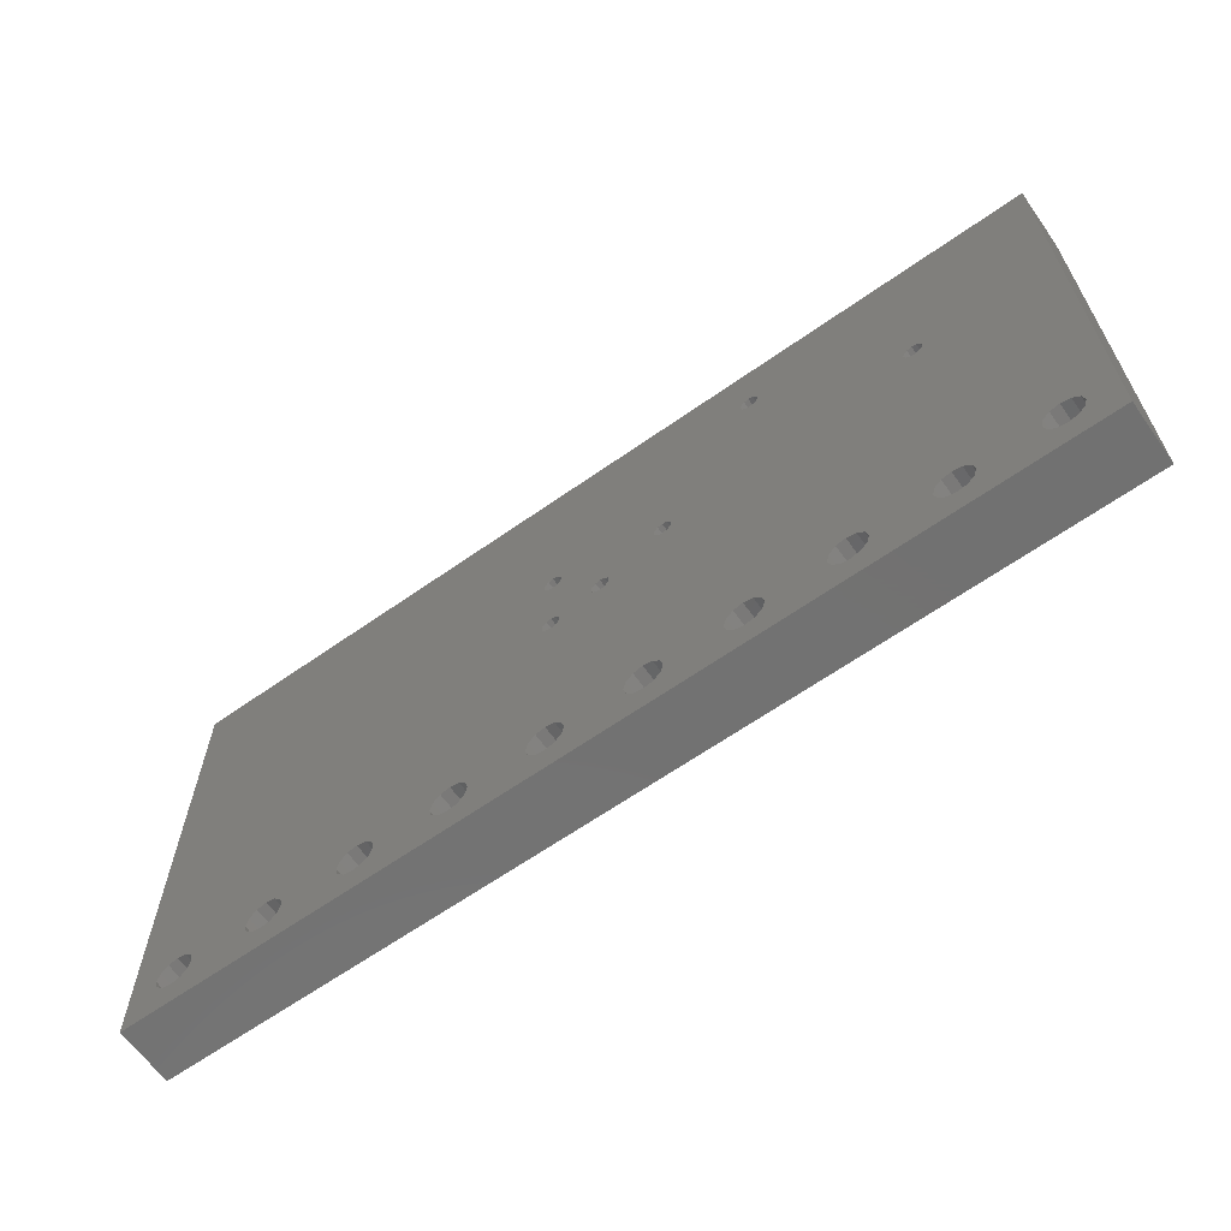
<metadata>
{"format":"stl","ext":"stl","renderer":"f3d","projection":"perspective","resolution":1024,"background":"white","views":[{"elev":-63.8,"azim":-144.6,"up":"+Y"}]}
</metadata>
<code>
# stl→obj: 392 verts, 844 faces
v 12.83 7.112 0.8
v 12.79 6.985 -0.8
v 12.79 6.985 0.8
v 12.83 7.112 -0.8
v 25.4 0 0.8
v 0 0 -0.8
v 25.4 0 -0.8
v 0 0 0.8
v 25.4 13.97 -0.8
v 25.4 13.97 0.8
v 0 13.97 0.8
v 0 13.97 -0.8
v 3.59 9.017 -0.8
v 3.683 9.11 -0.8
v 8.001 12.28 -0.8
v 8.128 12.32 -0.8
v 0.8301 1.524 -0.8
v 0.762 1.27 -0.8
v 1.016 1.71 -0.8
v 1.27 1.778 -0.8
v 1.524 1.71 -0.8
v 3.556 8.89 -0.8
v 1.71 1.524 -0.8
v 1.778 1.27 -0.8
v 3.302 1.27 -0.8
v 3.37 1.524 -0.8
v 3.81 9.144 -0.8
v 3.937 9.11 -0.8
v 4.03 9.017 -0.8
v 4.064 8.89 -0.8
v 7.908 12.19 -0.8
v 4.064 1.71 -0.8
v 4.25 1.524 -0.8
v 4.318 1.27 -0.8
v 7.874 12.06 -0.8
v 5.842 1.27 -0.8
v 5.91 1.524 -0.8
v 6.096 1.71 -0.8
v 6.35 1.778 -0.8
v 6.604 1.71 -0.8
v 6.79 1.524 -0.8
v 6.858 1.27 -0.8
v 8.255 12.28 -0.8
v 8.348 12.19 -0.8
v 8.382 12.06 -0.8
v 10.67 8.221 -0.8
v 10.58 8.128 -0.8
v 8.45 1.524 -0.8
v 8.382 1.27 -0.8
v 8.636 1.71 -0.8
v 10.54 8.001 -0.8
v 8.89 1.778 -0.8
v 9.144 1.71 -0.8
v 9.33 1.524 -0.8
v 9.398 1.27 -0.8
v 10.79 8.255 -0.8
v 10.92 8.221 -0.8
v 11.01 8.128 -0.8
v 11.05 8.001 -0.8
v 13.84 9.11 -0.8
v 13.75 9.017 -0.8
v 12.35 7.239 -0.8
v 12.32 7.112 -0.8
v 11.18 1.71 -0.8
v 11.43 1.778 -0.8
v 11.68 1.71 -0.8
v 11.87 1.524 -0.8
v 11.94 1.27 -0.8
v 12.45 7.332 -0.8
v 12.57 7.366 -0.8
v 12.7 7.332 -0.8
v 12.79 7.239 -0.8
v 13.72 8.89 -0.8
v 13.46 1.27 -0.8
v 13.53 1.524 -0.8
v 13.97 9.144 -0.8
v 14.1 9.11 -0.8
v 14.19 9.017 -0.8
v 14.22 8.89 -0.8
v 14.22 6.731 -0.8
v 14.22 1.71 -0.8
v 14.41 1.524 -0.8
v 14.48 1.27 -0.8
v 16.07 1.524 -0.8
v 16 1.27 -0.8
v 16.26 1.71 -0.8
v 16.51 1.778 -0.8
v 16.76 1.71 -0.8
v 16.95 1.524 -0.8
v 17.02 1.27 -0.8
v 18.61 1.524 -0.8
v 18.54 1.27 -0.8
v 18.8 1.71 -0.8
v 19.05 1.778 -0.8
v 19.3 1.71 -0.8
v 19.49 1.524 -0.8
v 19.56 1.27 -0.8
v 21.15 1.524 -0.8
v 21.08 1.27 -0.8
v 21.34 1.71 -0.8
v 21.59 1.778 -0.8
v 21.84 1.71 -0.8
v 22.03 1.524 -0.8
v 22.1 1.27 -0.8
v 23.62 1.27 -0.8
v 23.69 1.524 -0.8
v 23.88 1.71 -0.8
v 24.13 1.778 -0.8
v 24.38 1.71 -0.8
v 24.57 1.524 -0.8
v 24.64 1.27 -0.8
v 1.27 0.762 -0.8
v 1.016 0.8301 -0.8
v 0.8301 1.016 -0.8
v 1.524 0.8301 -0.8
v 3.81 0.762 -0.8
v 1.71 1.016 -0.8
v 3.556 0.8301 -0.8
v 3.37 1.016 -0.8
v 4.064 0.8301 -0.8
v 6.35 0.762 -0.8
v 4.25 1.016 -0.8
v 6.096 0.8301 -0.8
v 5.91 1.016 -0.8
v 6.604 0.8301 -0.8
v 8.89 0.762 -0.8
v 6.79 1.016 -0.8
v 8.636 0.8301 -0.8
v 8.45 1.016 -0.8
v 7.908 11.94 -0.8
v 8.001 11.85 -0.8
v 8.128 11.81 -0.8
v 8.255 11.85 -0.8
v 8.348 11.94 -0.8
v 9.144 0.8301 -0.8
v 11.43 0.762 -0.8
v 9.33 1.016 -0.8
v 11.18 0.8301 -0.8
v 10.99 1.016 -0.8
v 10.92 1.27 -0.8
v 10.58 7.874 -0.8
v 10.67 7.781 -0.8
v 10.79 7.747 -0.8
v 10.92 7.781 -0.8
v 11.68 0.8301 -0.8
v 13.97 0.762 -0.8
v 11.87 1.016 -0.8
v 13.72 0.8301 -0.8
v 13.53 1.016 -0.8
v 12.35 6.985 -0.8
v 12.45 6.892 -0.8
v 12.57 6.858 -0.8
v 12.7 6.892 -0.8
v 14.22 0.8301 -0.8
v 16.51 0.762 -0.8
v 14.41 1.016 -0.8
v 16.26 0.8301 -0.8
v 16.07 1.016 -0.8
v 16.76 0.8301 -0.8
v 19.05 0.762 -0.8
v 16.95 1.016 -0.8
v 18.8 0.8301 -0.8
v 18.61 1.016 -0.8
v 19.3 0.8301 -0.8
v 19.49 1.016 -0.8
v 21.59 0.762 -0.8
v 21.34 0.8301 -0.8
v 21.15 1.016 -0.8
v 21.84 0.8301 -0.8
v 22.03 1.016 -0.8
v 23.88 0.8301 -0.8
v 23.69 1.016 -0.8
v 24.13 0.762 -0.8
v 24.38 0.8301 -0.8
v 24.57 1.016 -0.8
v 13.72 1.71 -0.8
v 13.72 6.731 -0.8
v 13.75 6.604 -0.8
v 13.97 1.778 -0.8
v 13.84 6.511 -0.8
v 13.97 6.477 -0.8
v 14.1 6.511 -0.8
v 14.19 6.604 -0.8
v 13.75 8.763 -0.8
v 13.75 6.858 -0.8
v 13.84 8.67 -0.8
v 13.84 6.951 -0.8
v 13.97 8.636 -0.8
v 13.97 6.985 -0.8
v 14.1 8.67 -0.8
v 14.1 6.951 -0.8
v 14.19 8.763 -0.8
v 14.19 6.858 -0.8
v 11.01 7.874 -0.8
v 10.99 1.524 -0.8
v 3.556 1.71 -0.8
v 3.59 8.763 -0.8
v 3.81 1.778 -0.8
v 3.683 8.67 -0.8
v 3.81 8.636 -0.8
v 3.937 8.67 -0.8
v 4.03 8.763 -0.8
v 3.81 1.778 0.8
v 3.556 8.89 0.8
v 3.556 1.71 0.8
v 3.59 8.763 0.8
v 3.683 8.67 0.8
v 3.81 8.636 0.8
v 4.064 1.71 0.8
v 3.937 8.67 0.8
v 4.03 8.763 0.8
v 4.064 8.89 0.8
v 4.25 1.524 0.8
v 10.92 1.27 0.8
v 10.92 7.781 0.8
v 10.79 7.747 0.8
v 10.99 1.524 0.8
v 11.01 7.874 0.8
v 11.18 1.71 0.8
v 11.05 8.001 0.8
v 13.97 1.778 0.8
v 13.72 6.731 0.8
v 13.72 1.71 0.8
v 13.75 6.604 0.8
v 13.84 6.511 0.8
v 13.97 6.477 0.8
v 14.22 1.71 0.8
v 14.1 6.511 0.8
v 14.19 6.604 0.8
v 14.22 6.731 0.8
v 14.41 1.524 0.8
v 14.22 8.89 0.8
v 0.762 1.27 0.8
v 0.8301 1.016 0.8
v 1.016 0.8301 0.8
v 1.27 0.762 0.8
v 1.524 0.8301 0.8
v 3.81 0.762 0.8
v 1.71 1.016 0.8
v 1.778 1.27 0.8
v 3.556 0.8301 0.8
v 3.37 1.016 0.8
v 3.302 1.27 0.8
v 4.064 0.8301 0.8
v 6.35 0.762 0.8
v 4.25 1.016 0.8
v 4.318 1.27 0.8
v 6.096 0.8301 0.8
v 5.91 1.016 0.8
v 5.842 1.27 0.8
v 6.604 0.8301 0.8
v 8.89 0.762 0.8
v 6.79 1.016 0.8
v 6.858 1.27 0.8
v 8.636 0.8301 0.8
v 8.45 1.016 0.8
v 8.382 1.27 0.8
v 7.874 12.06 0.8
v 7.908 11.94 0.8
v 8.001 11.85 0.8
v 8.128 11.81 0.8
v 8.255 11.85 0.8
v 8.348 11.94 0.8
v 8.382 12.06 0.8
v 9.144 0.8301 0.8
v 11.43 0.762 0.8
v 9.33 1.016 0.8
v 9.398 1.27 0.8
v 11.18 0.8301 0.8
v 10.99 1.016 0.8
v 10.54 8.001 0.8
v 10.58 7.874 0.8
v 10.67 7.781 0.8
v 11.68 0.8301 0.8
v 13.97 0.762 0.8
v 11.87 1.016 0.8
v 11.94 1.27 0.8
v 13.72 0.8301 0.8
v 13.53 1.016 0.8
v 13.46 1.27 0.8
v 12.32 7.112 0.8
v 12.35 6.985 0.8
v 12.45 6.892 0.8
v 12.57 6.858 0.8
v 12.7 6.892 0.8
v 14.22 0.8301 0.8
v 16.51 0.762 0.8
v 14.41 1.016 0.8
v 14.48 1.27 0.8
v 16.26 0.8301 0.8
v 16.07 1.016 0.8
v 16 1.27 0.8
v 16.76 0.8301 0.8
v 19.05 0.762 0.8
v 16.95 1.016 0.8
v 17.02 1.27 0.8
v 18.8 0.8301 0.8
v 18.61 1.016 0.8
v 18.54 1.27 0.8
v 19.3 0.8301 0.8
v 19.49 1.016 0.8
v 21.59 0.762 0.8
v 19.56 1.27 0.8
v 21.34 0.8301 0.8
v 21.15 1.016 0.8
v 21.08 1.27 0.8
v 21.84 0.8301 0.8
v 22.03 1.016 0.8
v 22.1 1.27 0.8
v 23.88 0.8301 0.8
v 23.69 1.016 0.8
v 23.62 1.27 0.8
v 24.13 0.762 0.8
v 24.38 0.8301 0.8
v 24.57 1.016 0.8
v 24.64 1.27 0.8
v 8.128 12.32 0.8
v 8.001 12.28 0.8
v 3.683 9.11 0.8
v 3.59 9.017 0.8
v 0.8301 1.524 0.8
v 1.016 1.71 0.8
v 1.27 1.778 0.8
v 1.524 1.71 0.8
v 1.71 1.524 0.8
v 3.37 1.524 0.8
v 3.81 9.144 0.8
v 3.937 9.11 0.8
v 4.03 9.017 0.8
v 7.908 12.19 0.8
v 5.91 1.524 0.8
v 6.096 1.71 0.8
v 6.35 1.778 0.8
v 6.604 1.71 0.8
v 6.79 1.524 0.8
v 8.255 12.28 0.8
v 8.348 12.19 0.8
v 10.67 8.221 0.8
v 10.58 8.128 0.8
v 8.45 1.524 0.8
v 8.636 1.71 0.8
v 8.89 1.778 0.8
v 9.144 1.71 0.8
v 9.33 1.524 0.8
v 10.79 8.255 0.8
v 10.92 8.221 0.8
v 11.01 8.128 0.8
v 13.84 9.11 0.8
v 13.75 9.017 0.8
v 12.35 7.239 0.8
v 11.43 1.778 0.8
v 11.68 1.71 0.8
v 11.87 1.524 0.8
v 12.45 7.332 0.8
v 12.57 7.366 0.8
v 12.7 7.332 0.8
v 12.79 7.239 0.8
v 13.72 8.89 0.8
v 13.53 1.524 0.8
v 13.97 9.144 0.8
v 14.1 9.11 0.8
v 14.19 9.017 0.8
v 16.07 1.524 0.8
v 16.26 1.71 0.8
v 16.51 1.778 0.8
v 16.76 1.71 0.8
v 16.95 1.524 0.8
v 18.61 1.524 0.8
v 18.8 1.71 0.8
v 19.05 1.778 0.8
v 19.3 1.71 0.8
v 19.49 1.524 0.8
v 21.15 1.524 0.8
v 21.34 1.71 0.8
v 21.59 1.778 0.8
v 21.84 1.71 0.8
v 22.03 1.524 0.8
v 23.69 1.524 0.8
v 23.88 1.71 0.8
v 24.13 1.778 0.8
v 24.38 1.71 0.8
v 24.57 1.524 0.8
v 13.75 6.858 0.8
v 13.75 8.763 0.8
v 13.84 6.951 0.8
v 13.84 8.67 0.8
v 13.97 6.985 0.8
v 13.97 8.636 0.8
v 14.1 6.951 0.8
v 14.1 8.67 0.8
v 14.19 6.858 0.8
v 14.19 8.763 0.8
f 1 2 3
f 2 1 4
f 5 6 7
f 6 5 8
f 9 5 7
f 5 9 10
f 11 9 12
f 9 11 10
f 11 6 8
f 6 11 12
f 12 13 6
f 13 12 14
f 14 12 15
f 15 12 16
f 16 12 9
f 6 13 17
f 6 17 18
f 17 13 19
f 19 13 20
f 20 13 21
f 21 13 22
f 21 22 23
f 23 22 24
f 24 22 25
f 25 22 26
f 14 15 27
f 27 15 28
f 28 15 29
f 29 15 30
f 30 15 31
f 30 31 32
f 32 31 33
f 33 31 34
f 34 31 35
f 34 35 36
f 36 35 37
f 37 35 38
f 38 35 39
f 39 35 40
f 40 35 41
f 41 35 42
f 16 9 43
f 43 9 44
f 44 9 45
f 45 9 46
f 45 46 47
f 45 47 48
f 45 48 49
f 48 47 50
f 50 47 51
f 50 51 52
f 52 51 53
f 53 51 54
f 54 51 55
f 46 9 56
f 56 9 57
f 57 9 58
f 58 9 59
f 59 9 60
f 59 60 61
f 59 61 62
f 59 62 63
f 59 63 64
f 64 63 65
f 65 63 66
f 66 63 67
f 67 63 68
f 62 61 69
f 69 61 70
f 70 61 71
f 71 61 72
f 72 61 4
f 4 61 73
f 4 73 74
f 74 73 75
f 60 9 76
f 76 9 77
f 77 9 78
f 78 9 79
f 79 9 80
f 80 9 81
f 81 9 82
f 82 9 83
f 83 9 84
f 83 84 85
f 84 9 86
f 86 9 87
f 87 9 88
f 88 9 89
f 89 9 90
f 90 9 91
f 90 91 92
f 91 9 93
f 93 9 94
f 94 9 95
f 95 9 96
f 96 9 97
f 97 9 98
f 97 98 99
f 98 9 100
f 100 9 101
f 101 9 102
f 102 9 103
f 103 9 104
f 104 9 105
f 105 9 106
f 106 9 107
f 107 9 108
f 108 9 109
f 109 9 110
f 110 9 111
f 6 112 7
f 112 6 113
f 113 6 114
f 114 6 18
f 7 112 115
f 7 115 116
f 116 115 117
f 116 117 24
f 116 24 118
f 118 24 119
f 119 24 25
f 7 116 120
f 7 120 121
f 121 120 122
f 121 122 34
f 121 34 123
f 123 34 124
f 124 34 36
f 7 121 125
f 7 125 126
f 126 125 127
f 126 127 42
f 126 42 128
f 128 42 129
f 129 42 49
f 49 42 35
f 49 35 130
f 49 130 131
f 49 131 132
f 49 132 133
f 49 133 134
f 49 134 45
f 7 126 135
f 7 135 136
f 136 135 137
f 136 137 55
f 136 55 138
f 138 55 139
f 139 55 140
f 140 55 51
f 140 51 141
f 140 141 142
f 140 142 143
f 140 143 144
f 7 136 145
f 7 145 146
f 146 145 147
f 146 147 68
f 146 68 148
f 148 68 149
f 149 68 74
f 74 68 63
f 74 63 150
f 74 150 151
f 74 151 152
f 74 152 153
f 74 153 2
f 74 2 4
f 7 146 154
f 7 154 155
f 155 154 156
f 155 156 83
f 155 83 157
f 157 83 158
f 158 83 85
f 7 155 159
f 7 159 160
f 160 159 161
f 160 161 90
f 160 90 162
f 162 90 163
f 163 90 92
f 7 160 164
f 7 164 165
f 7 165 166
f 166 165 97
f 166 97 167
f 167 97 168
f 168 97 99
f 7 166 169
f 7 169 170
f 7 170 104
f 7 104 171
f 171 104 172
f 172 104 105
f 7 171 173
f 7 173 174
f 7 174 175
f 7 175 111
f 7 111 9
f 73 176 75
f 176 73 177
f 176 177 178
f 176 178 179
f 179 178 180
f 179 180 181
f 179 181 182
f 179 182 81
f 81 182 183
f 81 183 80
f 184 177 73
f 177 184 185
f 185 184 186
f 185 186 187
f 187 186 188
f 187 188 189
f 189 188 190
f 189 190 191
f 191 190 192
f 191 192 193
f 193 192 79
f 193 79 80
f 194 140 144
f 140 194 195
f 195 194 64
f 64 194 59
f 22 196 26
f 196 22 197
f 196 197 198
f 198 197 199
f 198 199 200
f 198 200 201
f 198 201 32
f 32 201 202
f 32 202 30
f 203 204 205
f 204 203 206
f 206 203 207
f 207 203 208
f 208 203 209
f 208 209 210
f 210 209 211
f 211 209 212
f 212 209 213
f 214 215 216
f 215 214 217
f 215 217 218
f 218 217 219
f 218 219 220
f 221 222 223
f 222 221 224
f 224 221 225
f 225 221 226
f 226 221 227
f 226 227 228
f 228 227 229
f 229 227 230
f 230 227 231
f 230 231 232
f 8 233 11
f 233 8 234
f 234 8 235
f 235 8 236
f 236 8 5
f 236 5 237
f 237 5 238
f 237 238 239
f 239 238 240
f 240 238 241
f 240 241 242
f 240 242 243
f 238 5 244
f 244 5 245
f 244 245 246
f 246 245 247
f 247 245 248
f 247 248 249
f 247 249 250
f 245 5 251
f 251 5 252
f 251 252 253
f 253 252 254
f 254 252 255
f 254 255 256
f 254 256 257
f 254 257 258
f 258 257 259
f 259 257 260
f 260 257 261
f 261 257 262
f 262 257 263
f 263 257 264
f 252 5 265
f 265 5 266
f 265 266 267
f 267 266 268
f 268 266 269
f 268 269 270
f 268 270 214
f 268 214 271
f 271 214 272
f 272 214 273
f 273 214 216
f 266 5 274
f 274 5 275
f 274 275 276
f 276 275 277
f 277 275 278
f 277 278 279
f 277 279 280
f 277 280 281
f 281 280 282
f 282 280 283
f 283 280 284
f 284 280 285
f 285 280 3
f 3 280 1
f 275 5 286
f 286 5 287
f 286 287 288
f 288 287 289
f 289 287 290
f 289 290 291
f 289 291 292
f 287 5 293
f 293 5 294
f 293 294 295
f 295 294 296
f 296 294 297
f 296 297 298
f 296 298 299
f 294 5 300
f 300 5 301
f 301 5 302
f 301 302 303
f 303 302 304
f 303 304 305
f 303 305 306
f 302 5 307
f 307 5 308
f 308 5 309
f 309 5 310
f 309 310 311
f 309 311 312
f 310 5 313
f 313 5 314
f 314 5 315
f 315 5 316
f 11 317 10
f 317 11 318
f 318 11 319
f 319 11 320
f 320 11 321
f 321 11 233
f 320 321 322
f 320 322 323
f 320 323 324
f 320 324 204
f 204 324 325
f 204 325 240
f 204 240 243
f 204 243 326
f 204 326 205
f 318 319 327
f 318 327 328
f 318 328 329
f 318 329 212
f 318 212 330
f 330 212 213
f 330 213 247
f 330 247 258
f 258 247 250
f 258 250 331
f 258 331 332
f 258 332 333
f 258 333 334
f 258 334 335
f 258 335 254
f 10 317 336
f 10 336 337
f 10 337 264
f 10 264 338
f 338 264 339
f 339 264 340
f 340 264 257
f 339 340 341
f 339 341 271
f 271 341 342
f 271 342 343
f 271 343 344
f 271 344 268
f 10 338 345
f 10 345 346
f 10 346 347
f 10 347 220
f 10 220 348
f 348 220 349
f 349 220 350
f 350 220 281
f 281 220 219
f 281 219 351
f 281 351 352
f 281 352 353
f 281 353 277
f 349 350 354
f 349 354 355
f 349 355 356
f 349 356 357
f 349 357 1
f 349 1 358
f 358 1 280
f 358 280 359
f 358 359 223
f 358 223 222
f 10 348 360
f 10 360 361
f 10 361 362
f 10 362 232
f 10 232 231
f 10 231 289
f 10 289 363
f 363 289 292
f 10 363 364
f 10 364 365
f 10 365 366
f 10 366 367
f 10 367 296
f 10 296 368
f 368 296 299
f 10 368 369
f 10 369 370
f 10 370 371
f 10 371 372
f 10 372 303
f 10 303 373
f 373 303 306
f 10 373 374
f 10 374 375
f 10 375 376
f 10 376 377
f 10 377 309
f 10 309 312
f 10 312 378
f 10 378 379
f 10 379 380
f 10 380 381
f 10 381 382
f 10 382 316
f 10 316 5
f 383 358 222
f 358 383 384
f 384 383 385
f 384 385 386
f 386 385 387
f 386 387 388
f 388 387 389
f 388 389 390
f 390 389 391
f 390 391 392
f 392 391 230
f 392 230 232
f 3 153 285
f 153 3 2
f 69 350 62
f 350 69 354
f 284 153 152
f 153 284 285
f 283 152 151
f 152 283 284
f 150 283 151
f 283 150 282
f 63 282 150
f 282 63 281
f 62 281 63
f 281 62 350
f 337 45 264
f 45 337 44
f 336 44 337
f 44 336 43
f 336 16 43
f 16 336 317
f 317 15 16
f 15 317 318
f 15 330 31
f 330 15 318
f 31 258 35
f 258 31 330
f 35 259 130
f 259 35 258
f 130 260 131
f 260 130 259
f 260 132 131
f 132 260 261
f 261 133 132
f 133 261 262
f 263 133 262
f 133 263 134
f 264 134 263
f 134 264 45
f 329 30 212
f 30 329 29
f 329 28 29
f 28 329 328
f 328 27 28
f 27 328 327
f 355 69 70
f 69 355 354
f 356 70 71
f 70 356 355
f 356 72 357
f 72 356 71
f 357 4 1
f 4 357 72
f 327 14 27
f 14 327 319
f 319 13 14
f 13 319 320
f 13 204 22
f 204 13 320
f 22 206 197
f 206 22 204
f 206 199 197
f 199 206 207
f 207 200 199
f 200 207 208
f 208 201 200
f 201 208 210
f 210 202 201
f 202 210 211
f 212 202 211
f 202 212 30
f 347 59 220
f 59 347 58
f 346 58 347
f 58 346 57
f 346 56 57
f 56 346 345
f 345 46 56
f 46 345 338
f 46 339 47
f 339 46 338
f 47 271 51
f 271 47 339
f 51 272 141
f 272 51 271
f 141 273 142
f 273 141 272
f 273 143 142
f 143 273 216
f 216 144 143
f 144 216 215
f 85 291 158
f 291 85 292
f 158 290 157
f 290 158 291
f 290 155 157
f 155 290 287
f 287 159 155
f 159 287 293
f 295 159 293
f 159 295 161
f 296 161 295
f 161 296 90
f 231 83 289
f 83 231 82
f 227 82 231
f 82 227 81
f 227 179 81
f 179 227 221
f 221 176 179
f 176 221 223
f 176 359 75
f 359 176 223
f 75 280 74
f 280 75 359
f 74 279 149
f 279 74 280
f 149 278 148
f 278 149 279
f 278 146 148
f 146 278 275
f 275 154 146
f 154 275 286
f 288 154 286
f 154 288 156
f 289 156 288
f 156 289 83
f 353 68 277
f 68 353 67
f 353 66 67
f 66 353 352
f 352 65 66
f 65 352 351
f 351 64 65
f 64 351 219
f 219 195 64
f 195 219 217
f 195 214 140
f 214 195 217
f 140 270 139
f 270 140 214
f 270 138 139
f 138 270 269
f 269 136 138
f 136 269 266
f 266 145 136
f 145 266 274
f 274 147 145
f 147 274 276
f 277 147 276
f 147 277 68
f 344 55 268
f 55 344 54
f 344 53 54
f 53 344 343
f 343 52 53
f 52 343 342
f 342 50 52
f 50 342 341
f 341 48 50
f 48 341 340
f 48 257 49
f 257 48 340
f 49 256 129
f 256 49 257
f 256 128 129
f 128 256 255
f 255 126 128
f 126 255 252
f 252 135 126
f 135 252 265
f 265 137 135
f 137 265 267
f 268 137 267
f 137 268 55
f 335 42 254
f 42 335 41
f 335 40 41
f 40 335 334
f 334 39 40
f 39 334 333
f 333 38 39
f 38 333 332
f 38 331 37
f 331 38 332
f 37 250 36
f 250 37 331
f 36 249 124
f 249 36 250
f 249 123 124
f 123 249 248
f 248 121 123
f 121 248 245
f 245 125 121
f 125 245 251
f 251 127 125
f 127 251 253
f 254 127 253
f 127 254 42
f 213 34 247
f 34 213 33
f 209 33 213
f 33 209 32
f 209 198 32
f 198 209 203
f 203 196 198
f 196 203 205
f 196 326 26
f 326 196 205
f 26 243 25
f 243 26 326
f 25 242 119
f 242 25 243
f 242 118 119
f 118 242 241
f 241 116 118
f 116 241 238
f 238 120 116
f 120 238 244
f 246 120 244
f 120 246 122
f 247 122 246
f 122 247 34
f 325 24 240
f 24 325 23
f 325 21 23
f 21 325 324
f 324 20 21
f 20 324 323
f 323 19 20
f 19 323 322
f 19 321 17
f 321 19 322
f 17 233 18
f 233 17 321
f 18 234 114
f 234 18 233
f 114 235 113
f 235 114 234
f 235 112 113
f 112 235 236
f 236 115 112
f 115 236 237
f 237 117 115
f 117 237 239
f 240 117 239
f 117 240 24
f 218 144 215
f 144 218 194
f 220 194 218
f 194 220 59
f 362 79 232
f 79 362 78
f 362 77 78
f 77 362 361
f 361 76 77
f 76 361 360
f 360 60 76
f 60 360 348
f 348 61 60
f 61 348 349
f 61 358 73
f 358 61 349
f 73 384 184
f 384 73 358
f 384 186 184
f 186 384 386
f 386 188 186
f 188 386 388
f 388 190 188
f 190 388 390
f 390 192 190
f 192 390 392
f 232 192 392
f 192 232 79
f 391 80 230
f 80 391 193
f 391 191 193
f 191 391 389
f 389 189 191
f 189 389 387
f 387 187 189
f 187 387 385
f 385 185 187
f 185 385 383
f 185 222 177
f 222 185 383
f 177 224 178
f 224 177 222
f 224 180 178
f 180 224 225
f 225 181 180
f 181 225 226
f 226 182 181
f 182 226 228
f 228 183 182
f 183 228 229
f 230 183 229
f 183 230 80
f 382 111 316
f 111 382 110
f 381 110 382
f 110 381 109
f 381 108 109
f 108 381 380
f 380 107 108
f 107 380 379
f 107 378 106
f 378 107 379
f 106 312 105
f 312 106 378
f 105 311 172
f 311 105 312
f 172 310 171
f 310 172 311
f 310 173 171
f 173 310 313
f 313 174 173
f 174 313 314
f 315 174 314
f 174 315 175
f 316 175 315
f 175 316 111
f 377 104 309
f 104 377 103
f 376 103 377
f 103 376 102
f 376 101 102
f 101 376 375
f 375 100 101
f 100 375 374
f 100 373 98
f 373 100 374
f 98 306 99
f 306 98 373
f 99 305 168
f 305 99 306
f 168 304 167
f 304 168 305
f 304 166 167
f 166 304 302
f 302 169 166
f 169 302 307
f 308 169 307
f 169 308 170
f 309 170 308
f 170 309 104
f 372 97 303
f 97 372 96
f 371 96 372
f 96 371 95
f 371 94 95
f 94 371 370
f 370 93 94
f 93 370 369
f 93 368 91
f 368 93 369
f 91 299 92
f 299 91 368
f 92 298 163
f 298 92 299
f 163 297 162
f 297 163 298
f 297 160 162
f 160 297 294
f 294 164 160
f 164 294 300
f 301 164 300
f 164 301 165
f 303 165 301
f 165 303 97
f 367 90 296
f 90 367 89
f 366 89 367
f 89 366 88
f 366 87 88
f 87 366 365
f 365 86 87
f 86 365 364
f 86 363 84
f 363 86 364
f 84 292 85
f 292 84 363

</code>
